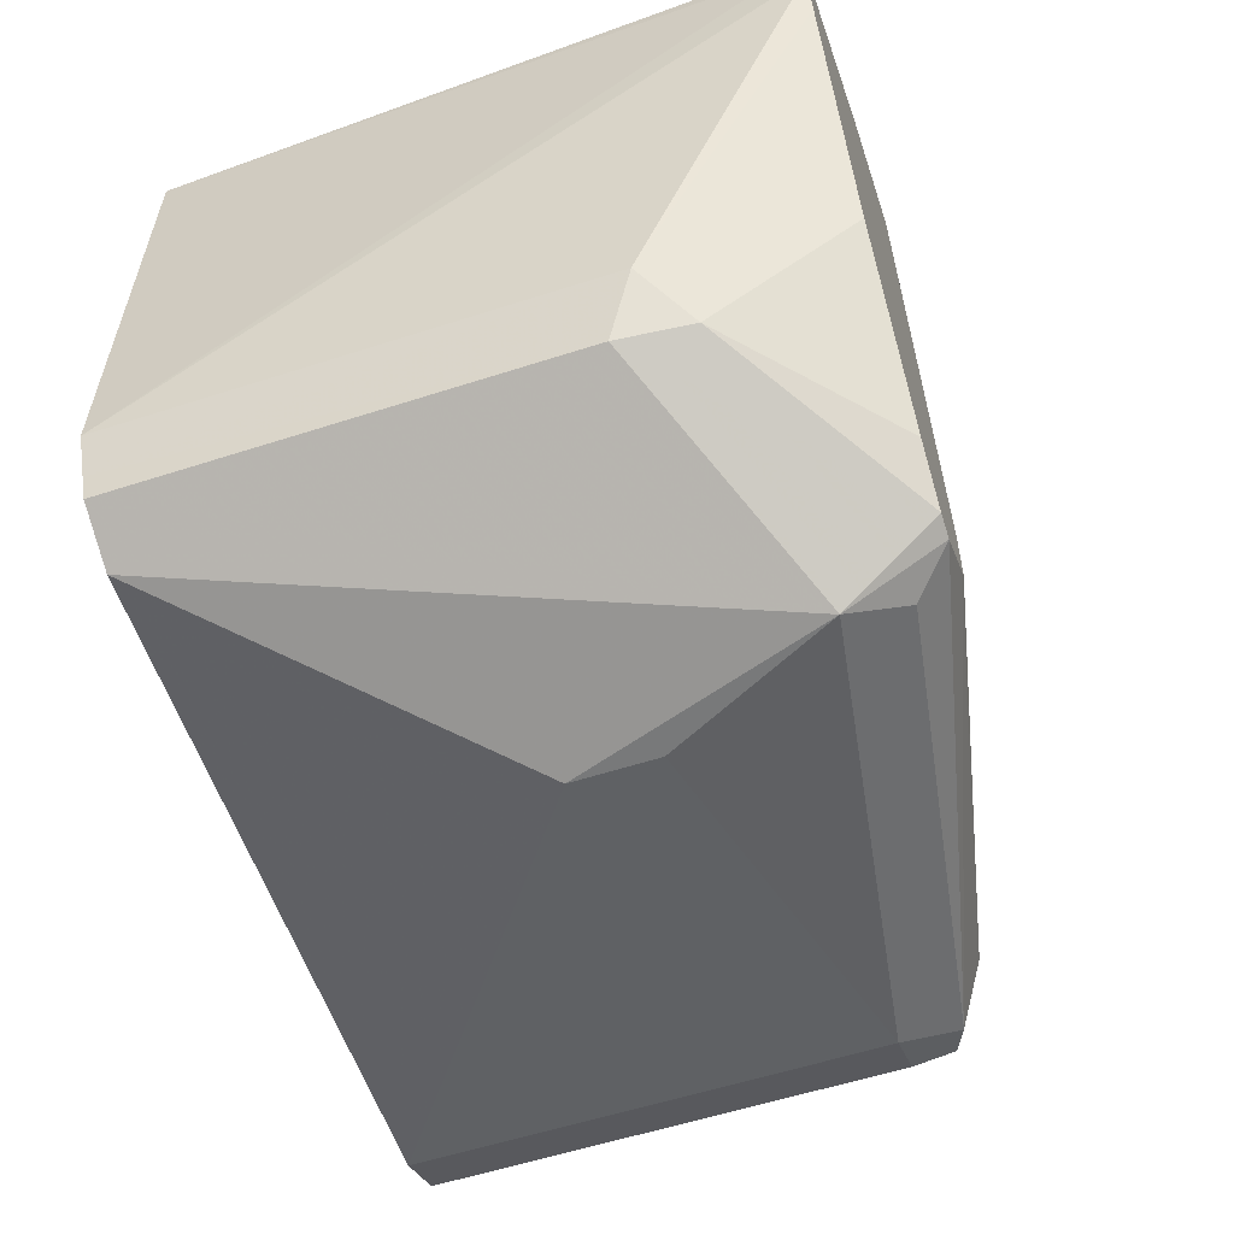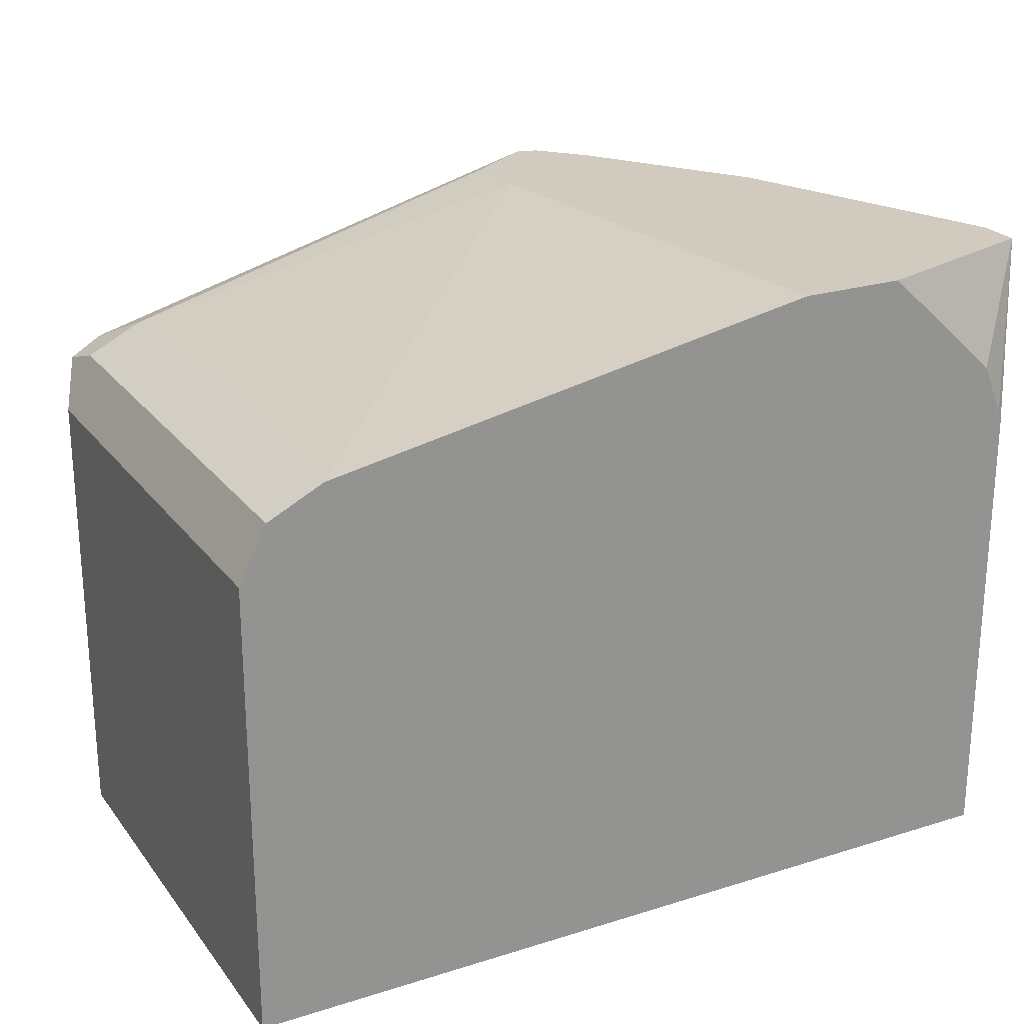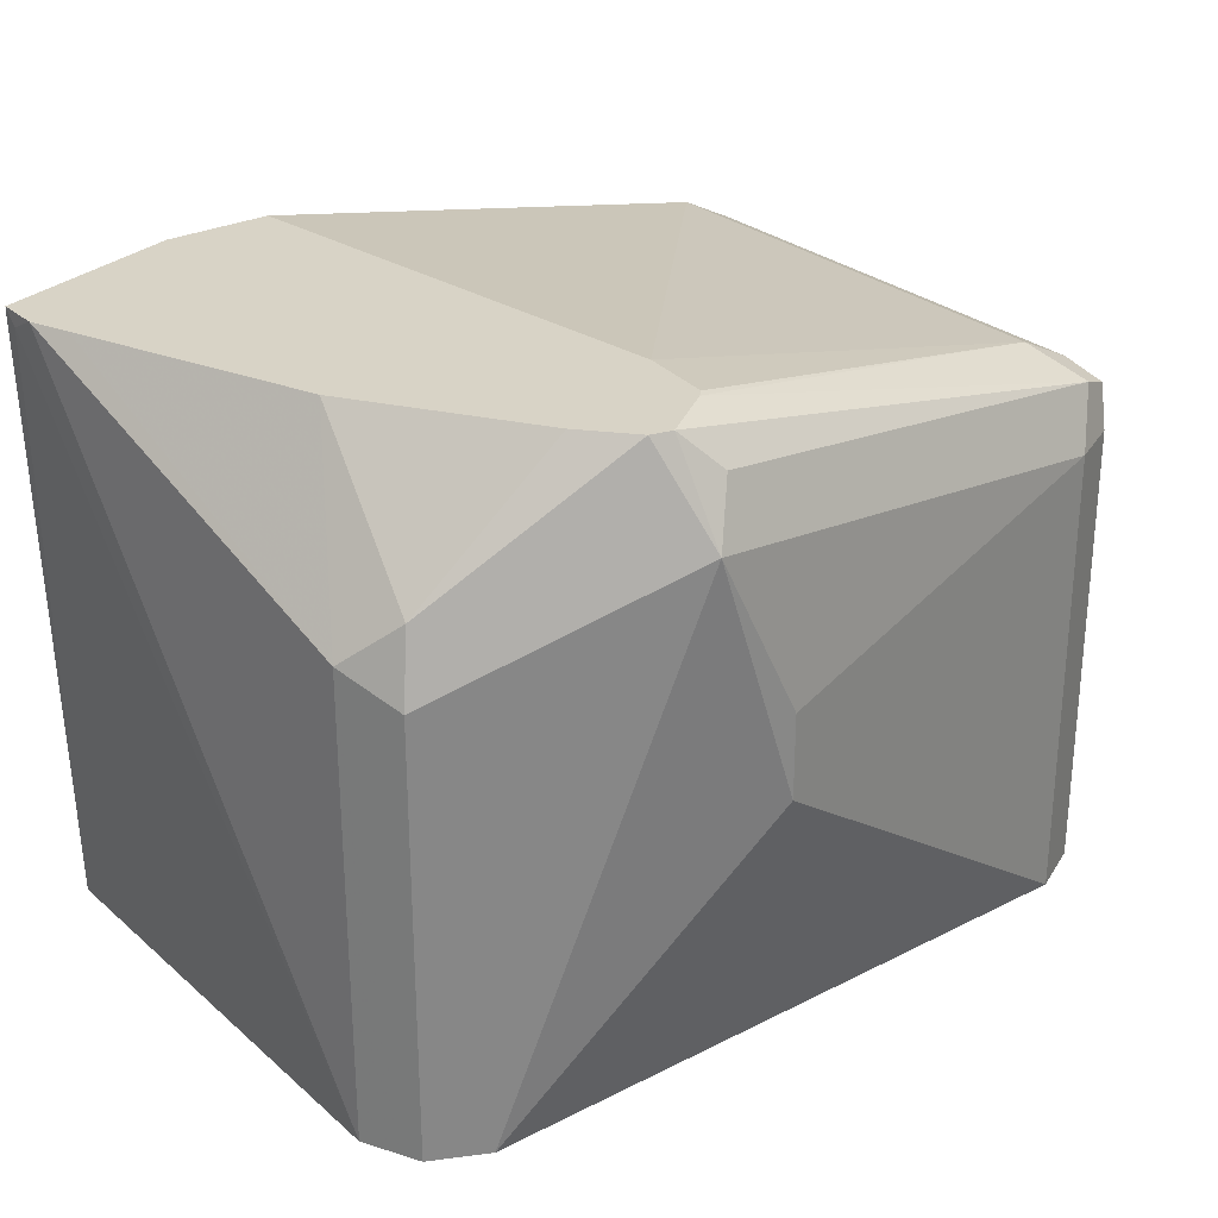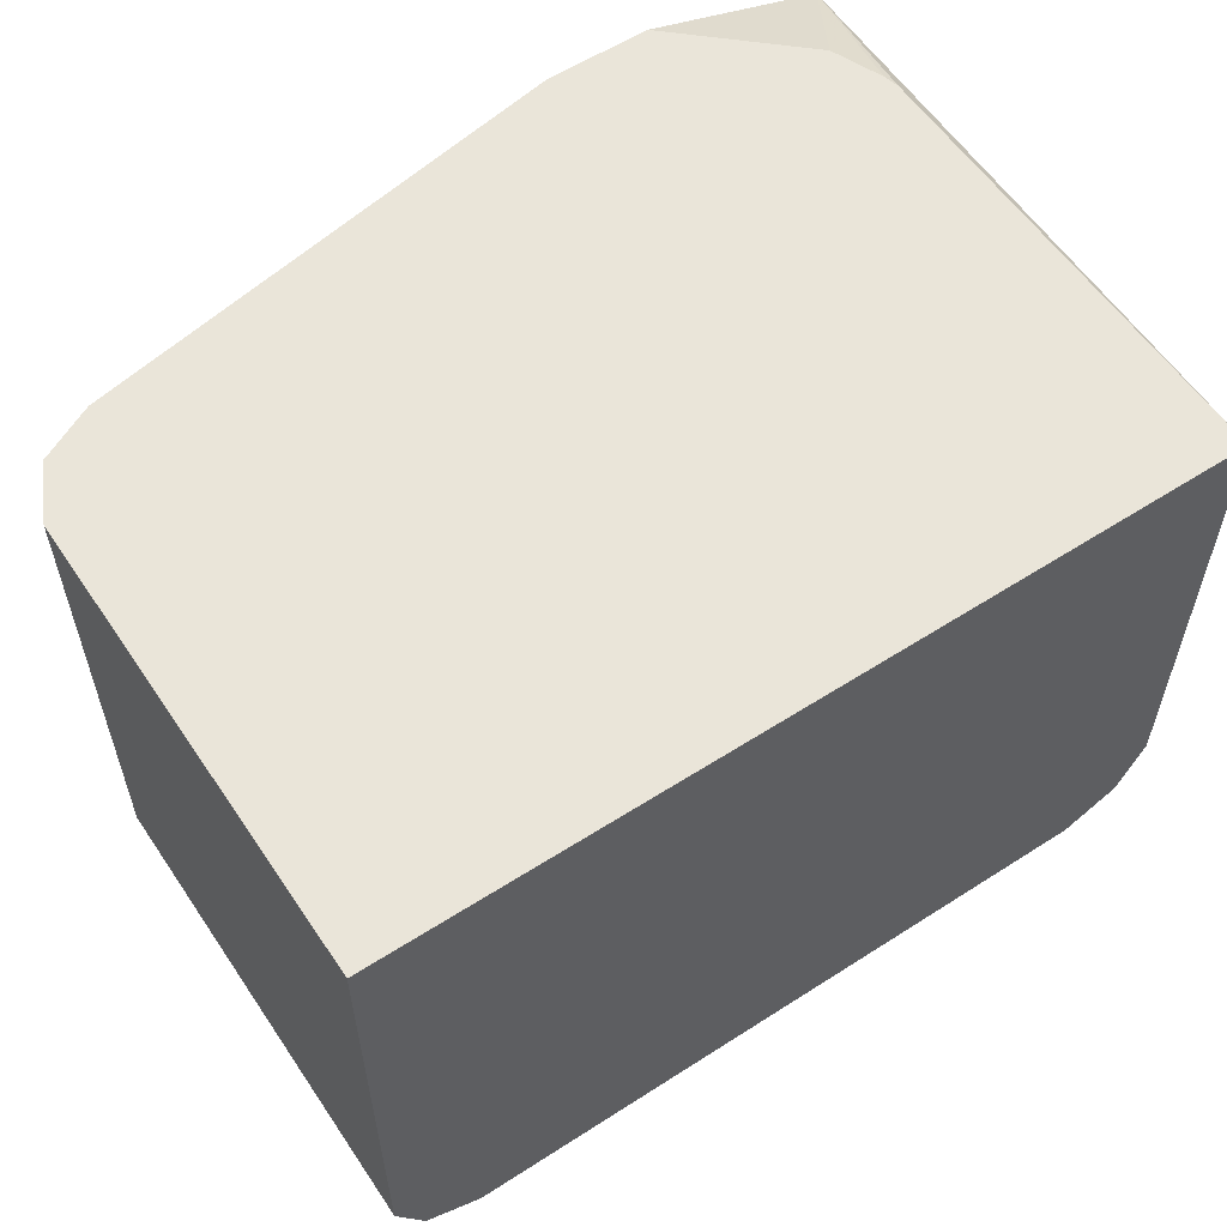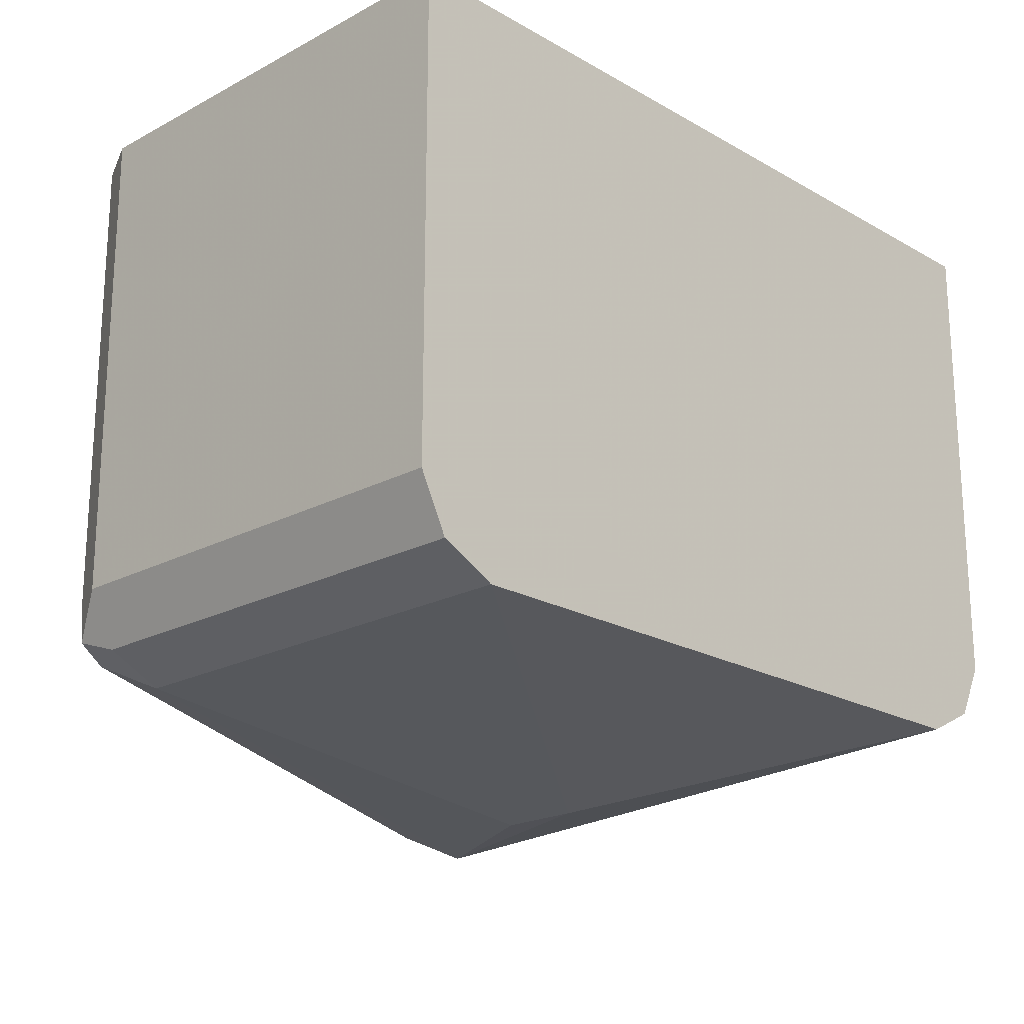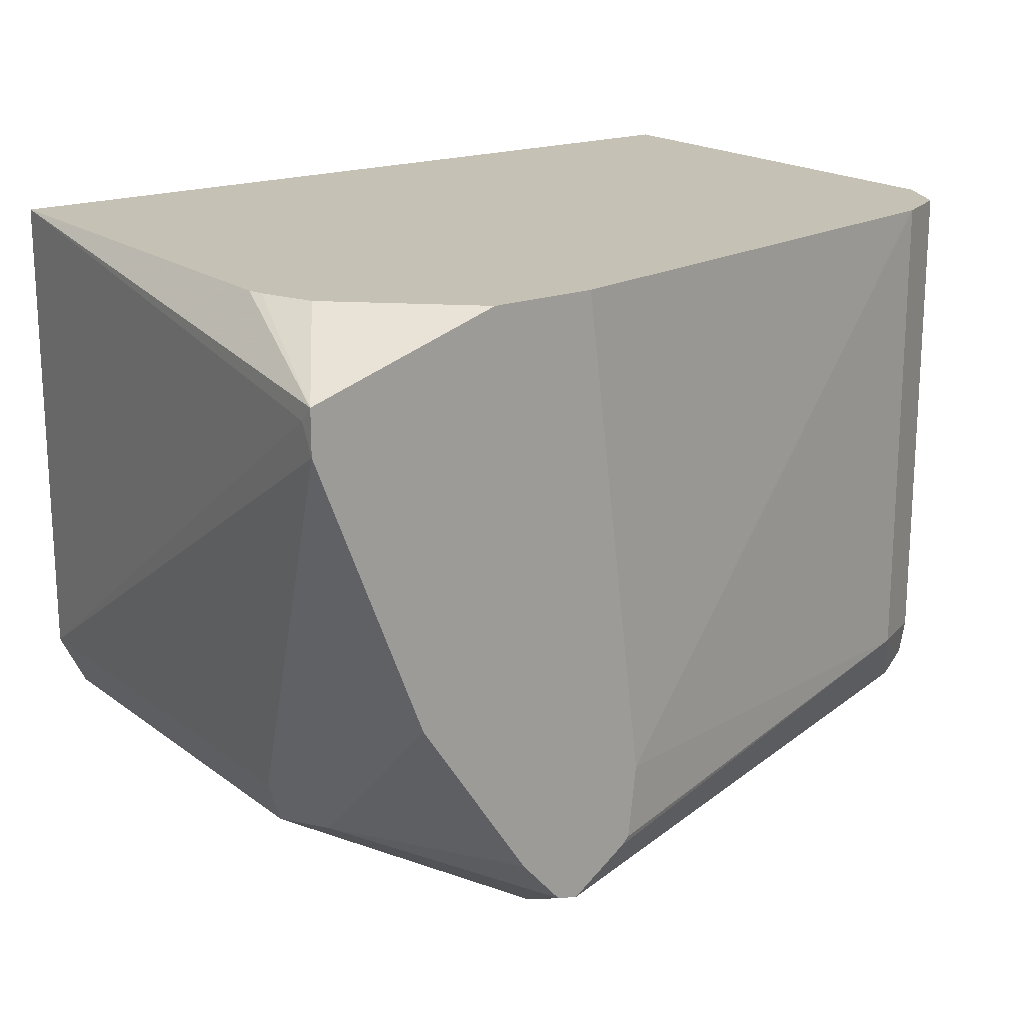
<metadata>
{"format":"obj","ext":"obj","renderer":"f3d","projection":"perspective","resolution":1024,"background":"white","views":[{"elev":-57.7,"azim":-71.5,"up":"+Y"},{"elev":23.6,"azim":152.3,"up":"+Z"},{"elev":27.8,"azim":-37.8,"up":"+Z"},{"elev":57.8,"azim":146.3,"up":"+Y"},{"elev":-20.4,"azim":134.1,"up":"+Y"},{"elev":18.7,"azim":-35.9,"up":"+Y"}]}
</metadata>
<code>
v 0.1821 -0.04047 -0.4857
v 0.1889 -0.03372 -0.4722
v 0.1798 -0.02915 -0.4631
v 0.1745 -0.02784 -0.4631
v 0.1585 -0.0236 -0.4823
v 0.1282 -0.01349 -0.5127
v 0.1282 -0.01349 -0.6185
v 0.1417 -0.02023 -0.6185
v 0.2024 -0.04047 -0.5464
v 0.2024 -0.04047 -0.5262
v 0.3035 -0.02023 -0.5059
v 0.3103 -0.01349 -0.4924
v 0.1936 -0.01963 -0.4631
v 0.1644 -0.0164 -0.4631
v 0.1315 -0.0101 -0.4958
v 0.1214 8.4e-06 -0.5059
v 0.1258 -0.008831 -0.6185
v 0.3035 -0.02023 -0.6185
v 0.317 -0.01349 -0.5059
v 0.3187 -0.0101 -0.4958
v 0.317 8.4e-06 -0.4924
v 0.3035 8.4e-06 -0.4857
v 0.1954 -0.01784 -0.4631
v 0.1369 0.02503 -0.4631
v 0.1143 0.08333 -0.4631
v 0.1106 0.09293 -0.4631
v 0.1214 8.4e-06 -0.6185
v 0.317 -0.01349 -0.6185
v 0.3238 8.4e-06 -0.5059
v 0.317 0.1182 -0.4924
v 0.3149 0.1182 -0.4914
v 0.3035 0.1182 -0.4857
v 0.1974 8.4e-06 -0.4631
v 0.1107 0.09283 -0.4631
v 0.1106 0.1036 -0.4631
v 0.1106 0.1 -0.4666
v 0.1214 0.1182 -0.6185
v 0.3238 8.4e-06 -0.6185
v 0.3238 0.1182 -0.5059
v 0.1821 0.1182 -0.4631
v 0.1275 0.1182 -0.4897
v 0.1223 0.1182 -0.5023
v 0.1214 0.1182 -0.5059
v 0.1565 0.1182 -0.4631
v 0.3238 0.1182 -0.6185
f 22 33 23
f 20 29 21
f 22 31 32
f 21 31 22
f 21 30 31
f 21 39 30
f 21 29 39
f 22 32 33
f 16 27 17
f 19 38 29
f 19 28 38
f 16 24 25
f 16 26 27
f 16 25 26
f 15 24 16
f 14 24 15
f 25 34 26
f 13 22 23
f 19 29 20
f 26 34 35
f 30 41 44
f 26 36 27
f 12 22 13
f 35 44 41
f 35 37 36
f 35 43 37
f 35 42 43
f 35 41 42
f 32 40 33
f 30 32 31
f 26 35 36
f 30 40 32
f 30 42 41
f 30 43 42
f 30 37 43
f 30 45 37
f 30 39 45
f 29 45 39
f 29 38 45
f 27 36 37
f 30 44 40
f 12 21 22
f 12 20 21
f 1 11 12
f 3 35 34
f 3 44 35
f 3 33 40
f 3 23 33
f 3 13 23
f 3 12 13
f 2 12 3
f 1 12 2
f 3 34 25
f 1 10 11
f 1 8 9
f 1 7 8
f 1 6 7
f 1 5 6
f 1 4 5
f 1 3 4
f 1 2 3
f 12 19 20
f 1 9 10
f 3 25 24
f 3 40 44
f 3 14 4
f 11 19 12
f 11 28 19
f 11 18 28
f 9 11 10
f 9 18 11
f 8 18 9
f 3 24 14
f 7 28 18
f 7 38 28
f 7 45 38
f 7 18 8
f 7 37 45
f 7 27 37
f 7 17 27
f 6 17 7
f 6 16 17
f 6 15 16
f 4 6 5
f 4 15 6
f 4 14 15

</code>
